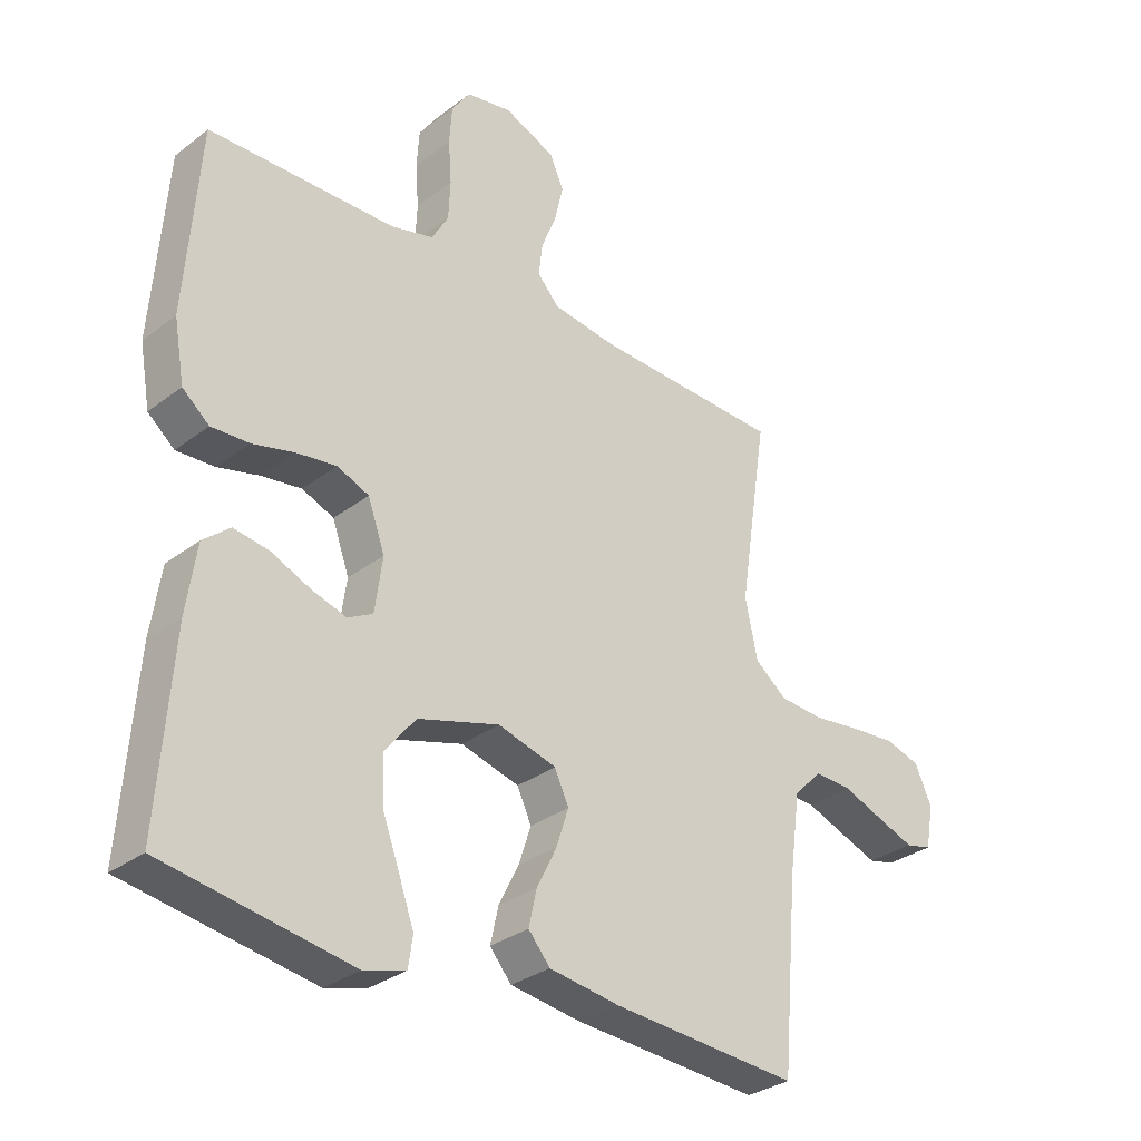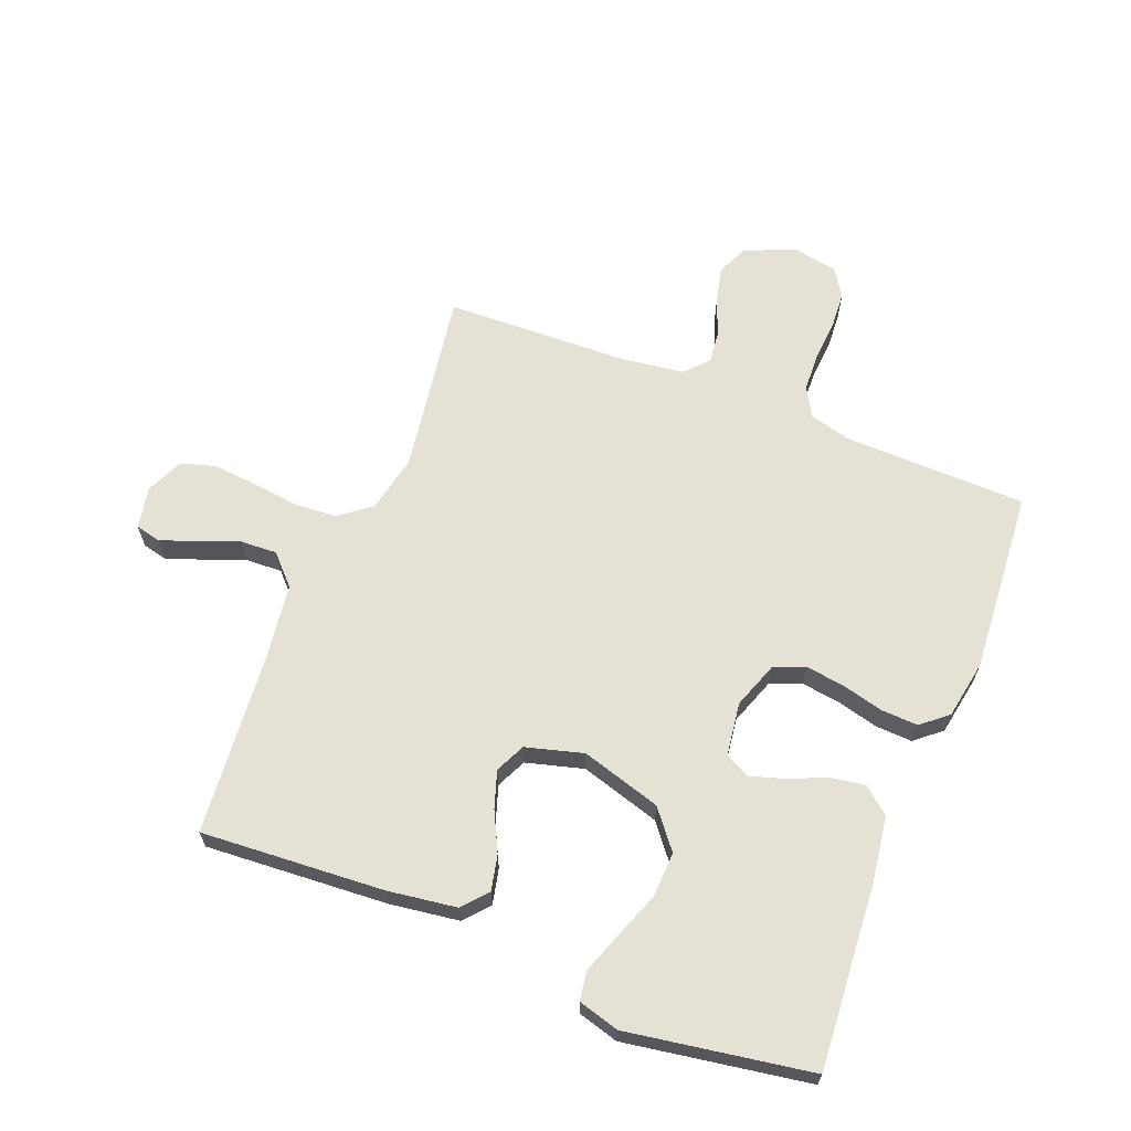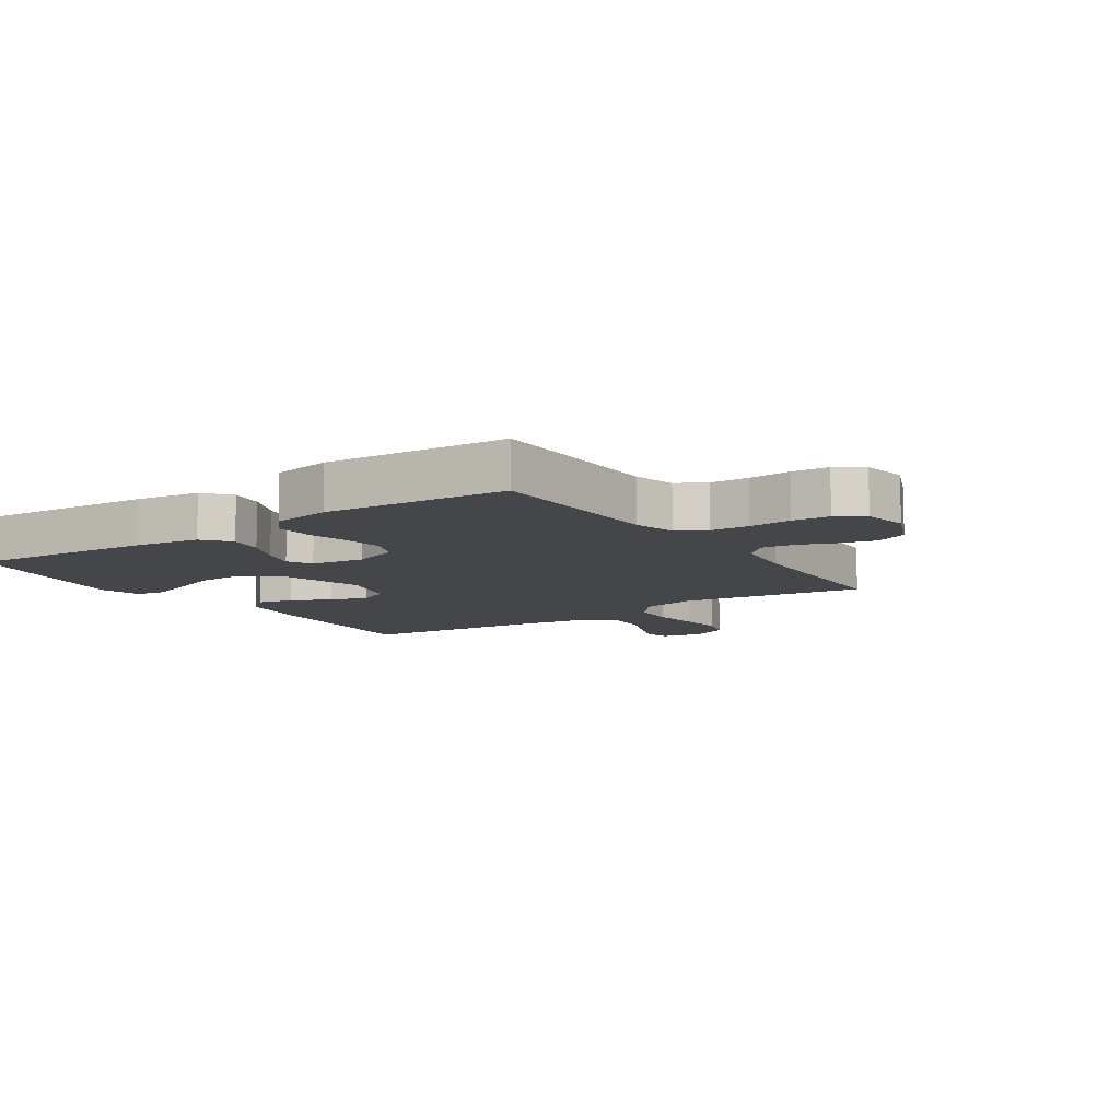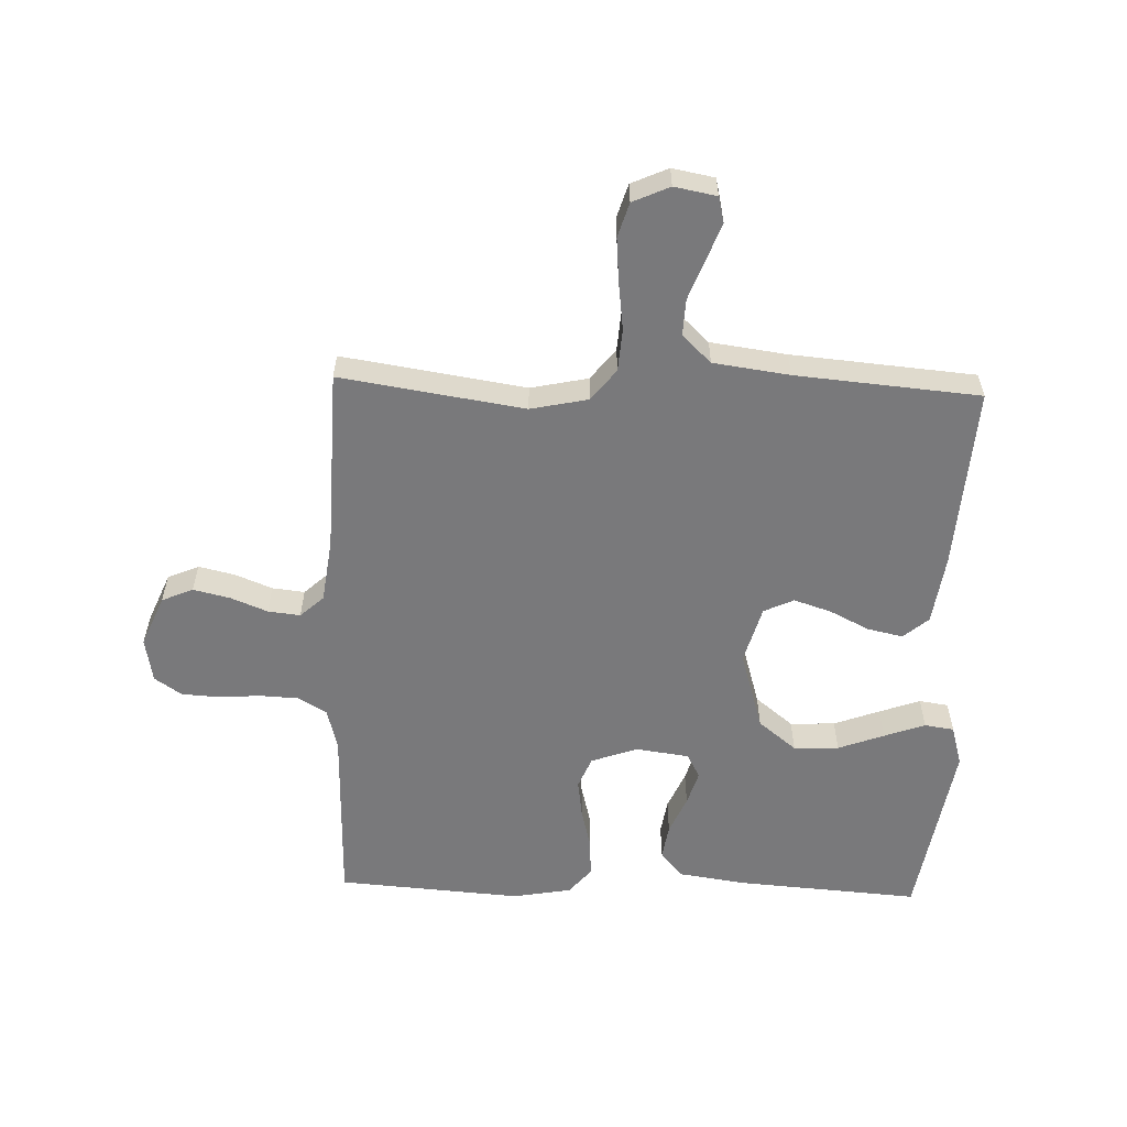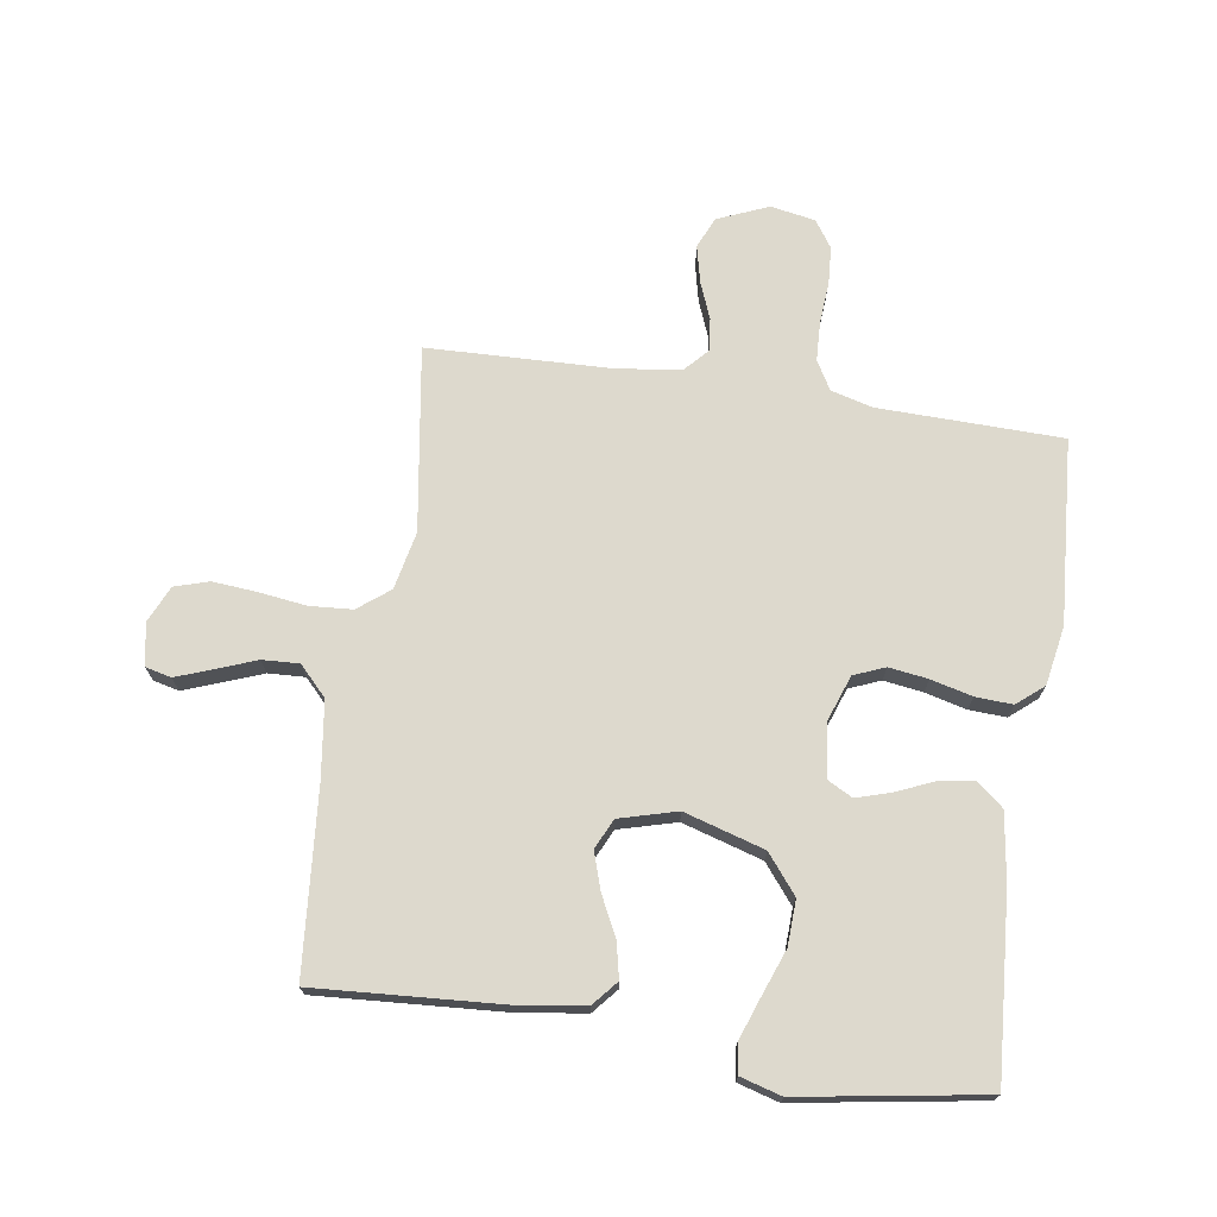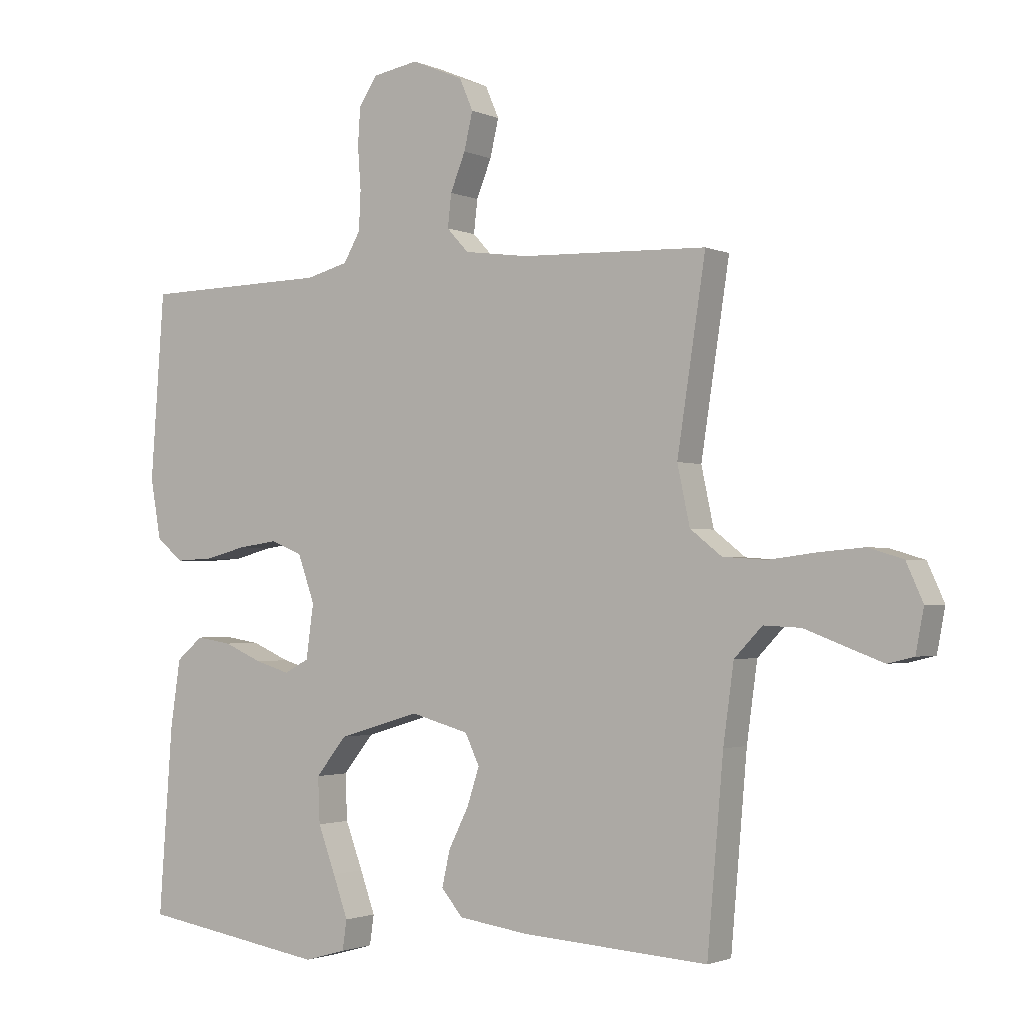
<metadata>
{"format":"obj","ext":"obj","renderer":"f3d","projection":"perspective","resolution":1024,"background":"white","views":[{"elev":-31.1,"azim":-42.8,"up":"+Z"},{"elev":65.0,"azim":-158.4,"up":"+Y"},{"elev":-9.7,"azim":-55.9,"up":"+Y"},{"elev":-57.9,"azim":88.1,"up":"+Y"},{"elev":71.9,"azim":-171.3,"up":"+Y"},{"elev":-1.9,"azim":33.2,"up":"+Z"}]}
</metadata>
<code>
v -0.5 0.07 -0.5
v -0.478 0.07 -0.2
v -0.462 0.07 -0.091
v -0.419 0.07 -0.055
v -0.362 0.07 -0.064
v -0.3 0.07 -0.091
v -0.244 0.07 -0.108
v -0.204 0.07 -0.087
v -0.192 0.07 0
v -0.219 0.07 0.076
v -0.27 0.07 0.097
v -0.334 0.07 0.088
v -0.401 0.07 0.071
v -0.462 0.07 0.068
v -0.505 0.07 0.104
v -0.522 0.07 0.2
v -0.5 0.07 0.5
v -0.2 0.07 0.506
v -0.132 0.07 0.524
v -0.105 0.07 0.571
v -0.102 0.07 0.634
v -0.107 0.07 0.703
v -0.103 0.07 0.764
v -0.073 0.07 0.808
v 0 0.07 0.821
v 0.083 0.07 0.786
v 0.105 0.07 0.735
v 0.091 0.07 0.675
v 0.067 0.07 0.615
v 0.061 0.07 0.562
v 0.096 0.07 0.524
v 0.2 0.07 0.51
v 0.5 0.07 0.5
v 0.454 0.07 0.2
v 0.474 0.07 0.106
v 0.525 0.07 0.066
v 0.595 0.07 0.061
v 0.673 0.07 0.071
v 0.745 0.07 0.077
v 0.801 0.07 0.06
v 0.828 0.07 0
v 0.815 0.07 -0.069
v 0.773 0.07 -0.079
v 0.714 0.07 -0.057
v 0.648 0.07 -0.032
v 0.588 0.07 -0.029
v 0.543 0.07 -0.076
v 0.526 0.07 -0.2
v 0.5 0.07 -0.5
v 0.2 0.07 -0.48
v 0.087 0.07 -0.464
v 0.052 0.07 -0.423
v 0.065 0.07 -0.365
v 0.097 0.07 -0.301
v 0.117 0.07 -0.24
v 0.094 0.07 -0.191
v 0 0.07 -0.165
v -0.131 0.07 -0.204
v -0.181 0.07 -0.266
v -0.178 0.07 -0.34
v -0.15 0.07 -0.415
v -0.126 0.07 -0.482
v -0.133 0.07 -0.53
v -0.2 0.07 -0.549
v -0.5 0 -0.5
v -0.478 0 -0.2
v -0.462 0 -0.091
v -0.419 0 -0.055
v -0.362 0 -0.064
v -0.3 0 -0.091
v -0.244 0 -0.108
v -0.204 0 -0.087
v -0.192 0 0
v -0.219 0 0.076
v -0.27 0 0.097
v -0.334 0 0.088
v -0.401 0 0.071
v -0.462 0 0.068
v -0.505 0 0.104
v -0.522 0 0.2
v -0.5 0 0.5
v -0.2 0 0.506
v -0.132 0 0.524
v -0.105 0 0.571
v -0.102 0 0.634
v -0.107 0 0.703
v -0.103 0 0.764
v -0.073 0 0.808
v 0 0 0.821
v 0.083 0 0.786
v 0.105 0 0.735
v 0.091 0 0.675
v 0.067 0 0.615
v 0.061 0 0.562
v 0.096 0 0.524
v 0.2 0 0.51
v 0.5 0 0.5
v 0.454 0 0.2
v 0.474 0 0.106
v 0.525 0 0.066
v 0.595 0 0.061
v 0.673 0 0.071
v 0.745 0 0.077
v 0.801 0 0.06
v 0.828 0 0
v 0.815 0 -0.069
v 0.773 0 -0.079
v 0.714 0 -0.057
v 0.648 0 -0.032
v 0.588 0 -0.029
v 0.543 0 -0.076
v 0.526 0 -0.2
v 0.5 0 -0.5
v 0.2 0 -0.48
v 0.087 0 -0.464
v 0.052 0 -0.423
v 0.065 0 -0.365
v 0.097 0 -0.301
v 0.117 0 -0.24
v 0.094 0 -0.191
v 0 0 -0.165
v -0.131 0 -0.204
v -0.181 0 -0.266
v -0.178 0 -0.34
v -0.15 0 -0.415
v -0.126 0 -0.482
v -0.133 0 -0.53
v -0.2 0 -0.549
f 4 5 6
f 3 4 6
f 2 3 6
f 1 2 6
f 64 1 6
f 63 64 6
f 62 63 6
f 61 62 6
f 60 61 6
f 59 60 6 7
f 58 59 7 8
f 57 58 8 9
f 56 57 9 10
f 52 53 54
f 51 52 54
f 50 51 54
f 49 50 54
f 48 49 54
f 47 48 54 55
f 46 47 55 56
f 43 44 45
f 42 43 45
f 41 42 45
f 40 41 45
f 39 40 45
f 38 39 45
f 37 38 45
f 36 37 45 46
f 46 56 10
f 36 46 10
f 35 36 10
f 32 33 34
f 35 10 11
f 34 35 11
f 32 34 11
f 31 32 11
f 27 28 29
f 26 27 29
f 25 26 29
f 24 25 29
f 23 24 29
f 22 23 29
f 21 22 29
f 20 21 29 30
f 31 11 12
f 30 31 12
f 20 30 12
f 19 20 12
f 16 17 18
f 16 18 19
f 15 16 19
f 14 15 19
f 13 14 19
f 12 13 19
f 70 69 68
f 70 68 67
f 70 67 66
f 70 66 65
f 70 65 128
f 70 128 127
f 70 127 126
f 70 126 125
f 70 125 124
f 71 70 124 123
f 72 71 123 122
f 73 72 122 121
f 74 73 121 120
f 118 117 116
f 118 116 115
f 118 115 114
f 118 114 113
f 118 113 112
f 119 118 112 111
f 120 119 111 110
f 109 108 107
f 109 107 106
f 109 106 105
f 109 105 104
f 109 104 103
f 109 103 102
f 109 102 101
f 110 109 101 100
f 74 120 110
f 74 110 100
f 74 100 99
f 98 97 96
f 75 74 99
f 75 99 98
f 75 98 96
f 75 96 95
f 93 92 91
f 93 91 90
f 93 90 89
f 93 89 88
f 93 88 87
f 93 87 86
f 93 86 85
f 94 93 85 84
f 76 75 95
f 76 95 94
f 76 94 84
f 76 84 83
f 82 81 80
f 83 82 80
f 83 80 79
f 83 79 78
f 83 78 77
f 83 77 76
f 1 65 66 2
f 2 66 67 3
f 3 67 68 4
f 4 68 69 5
f 5 69 70 6
f 6 70 71 7
f 7 71 72 8
f 8 72 73 9
f 9 73 74 10
f 10 74 75 11
f 11 75 76 12
f 12 76 77 13
f 13 77 78 14
f 14 78 79 15
f 15 79 80 16
f 16 80 81 17
f 17 81 82 18
f 18 82 83 19
f 19 83 84 20
f 20 84 85 21
f 21 85 86 22
f 22 86 87 23
f 23 87 88 24
f 24 88 89 25
f 25 89 90 26
f 26 90 91 27
f 27 91 92 28
f 28 92 93 29
f 29 93 94 30
f 30 94 95 31
f 31 95 96 32
f 32 96 97 33
f 33 97 98 34
f 34 98 99 35
f 35 99 100 36
f 36 100 101 37
f 37 101 102 38
f 38 102 103 39
f 39 103 104 40
f 40 104 105 41
f 41 105 106 42
f 42 106 107 43
f 43 107 108 44
f 44 108 109 45
f 45 109 110 46
f 46 110 111 47
f 47 111 112 48
f 48 112 113 49
f 49 113 114 50
f 50 114 115 51
f 51 115 116 52
f 52 116 117 53
f 53 117 118 54
f 54 118 119 55
f 55 119 120 56
f 56 120 121 57
f 57 121 122 58
f 58 122 123 59
f 59 123 124 60
f 60 124 125 61
f 61 125 126 62
f 62 126 127 63
f 63 127 128 64
f 64 128 65 1

</code>
